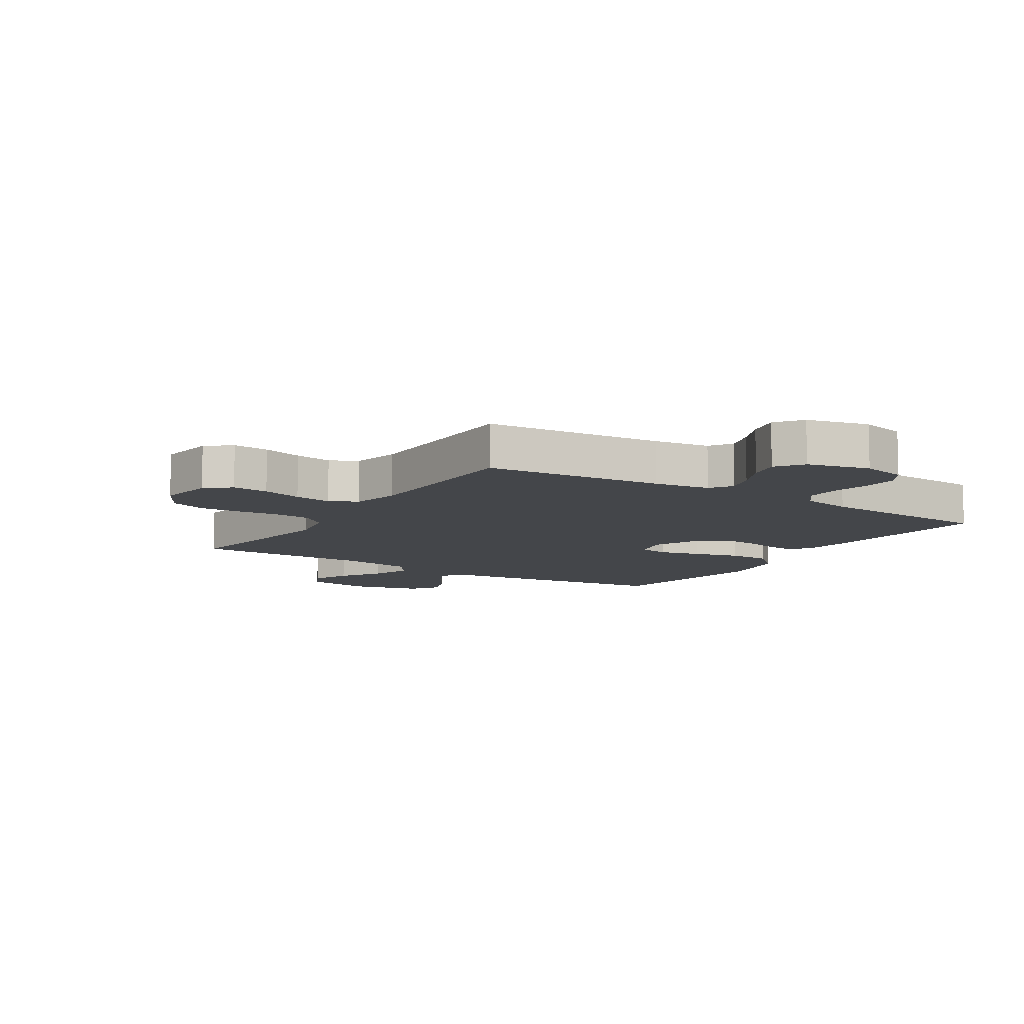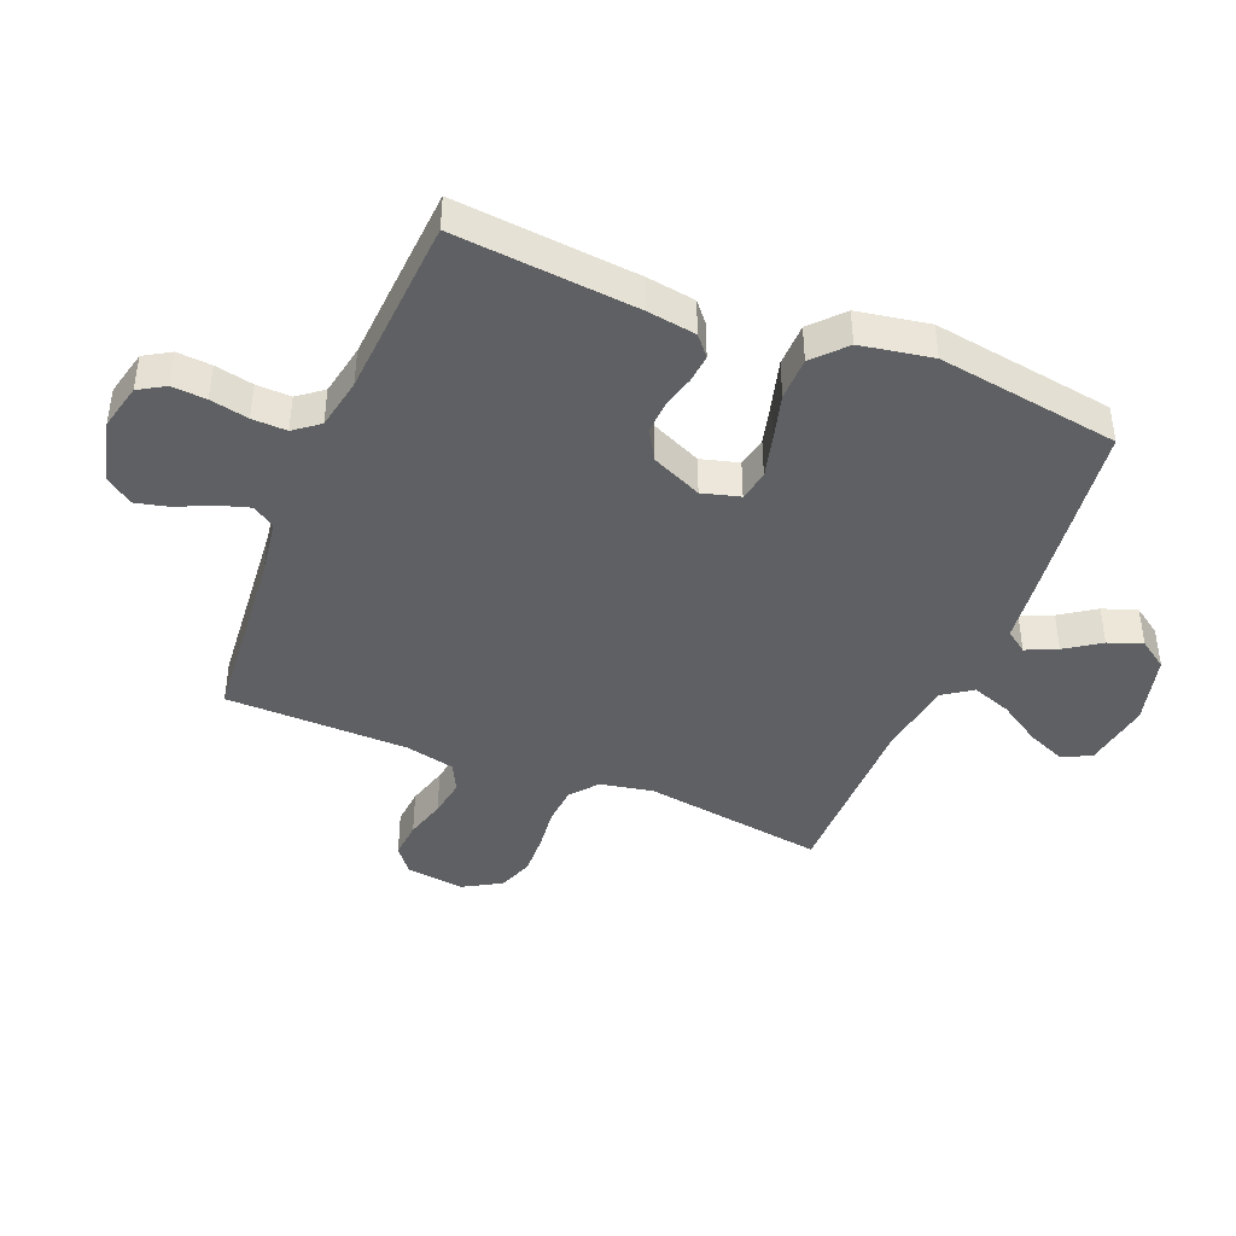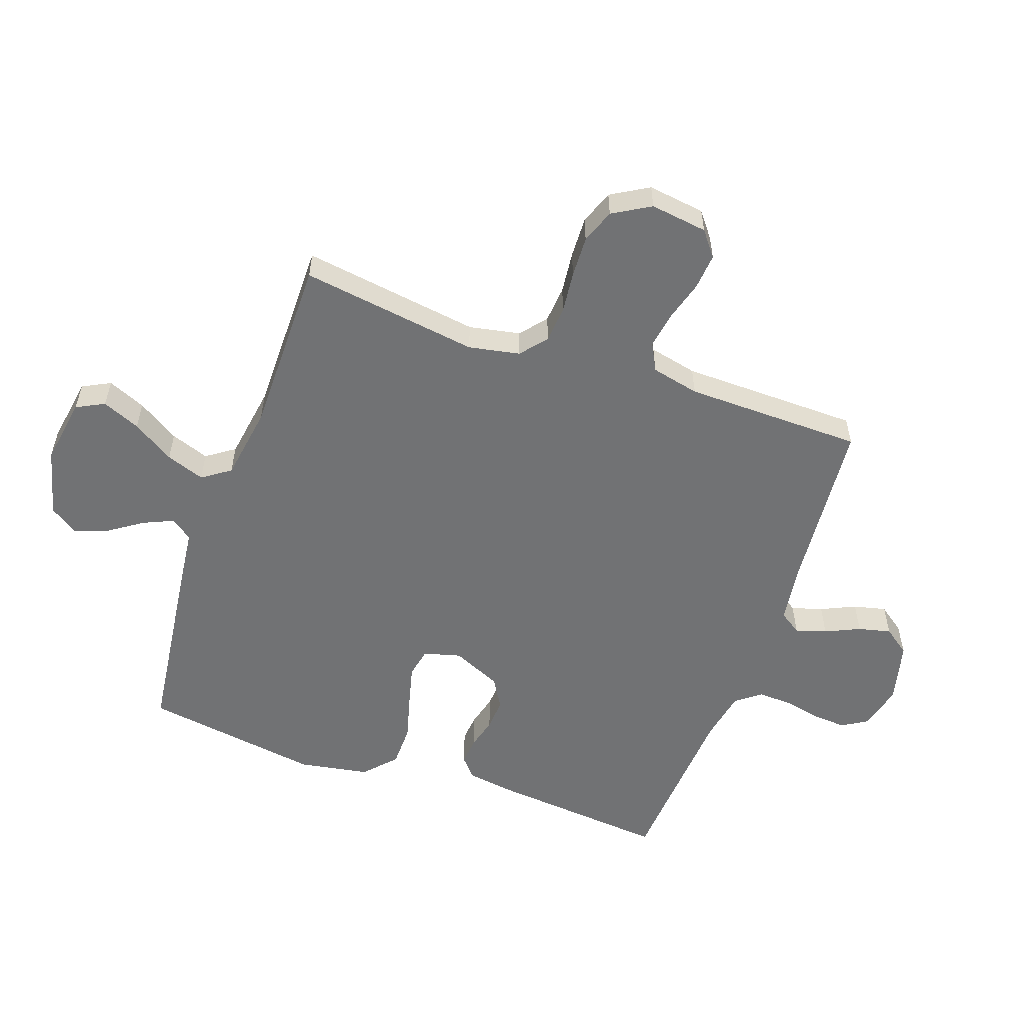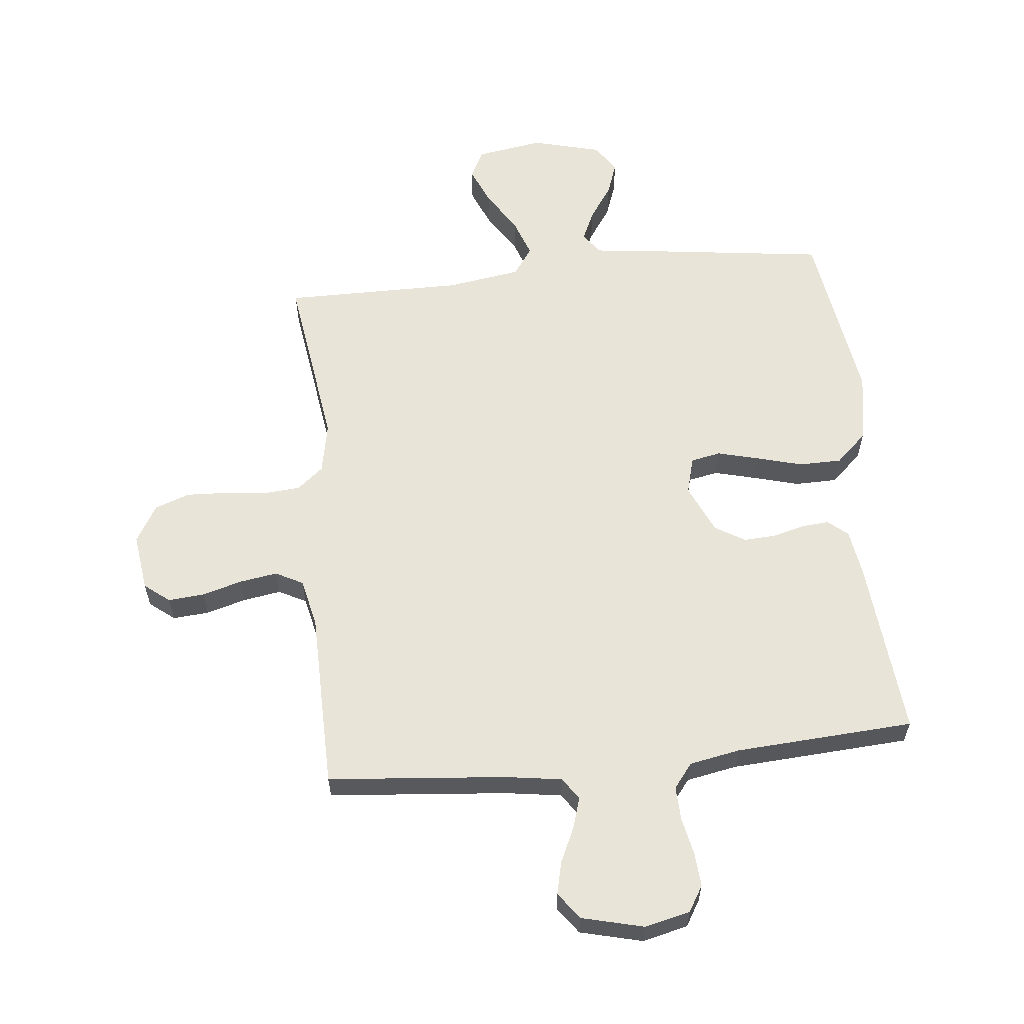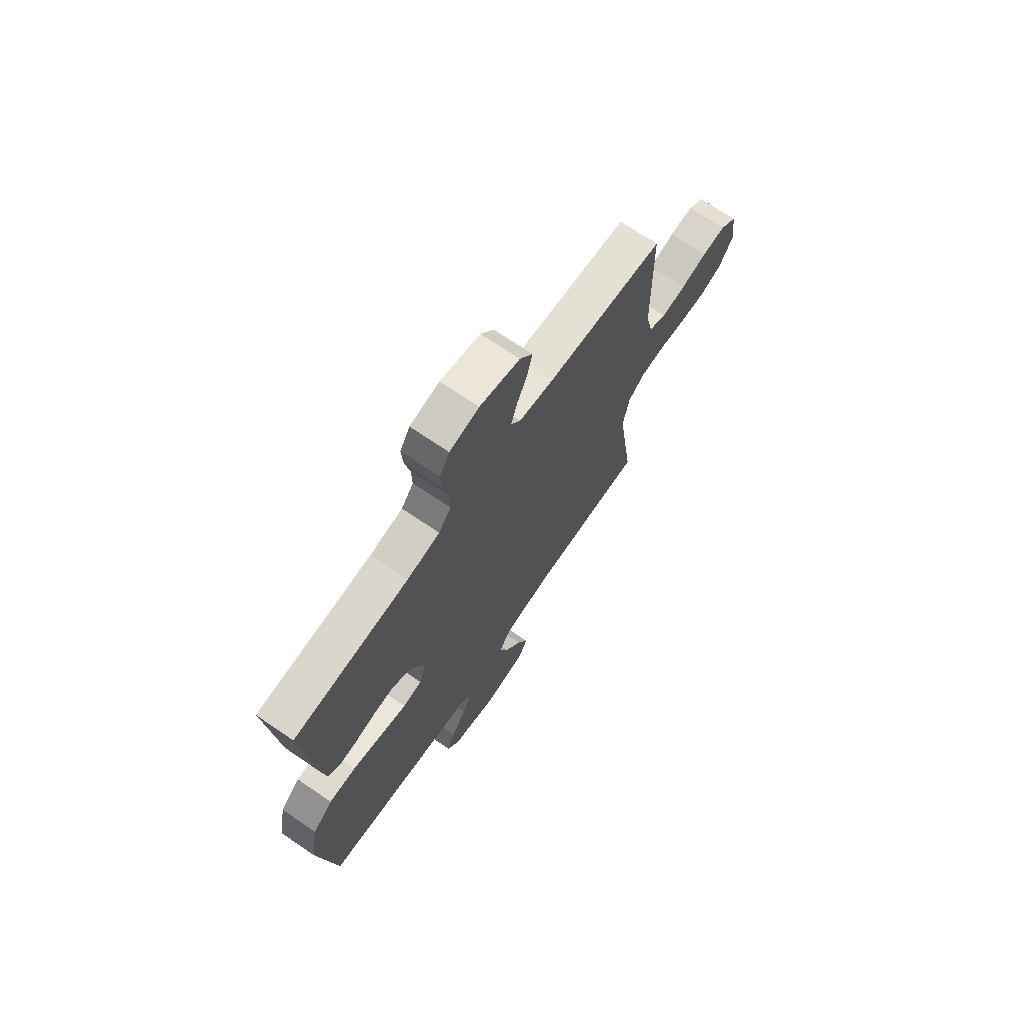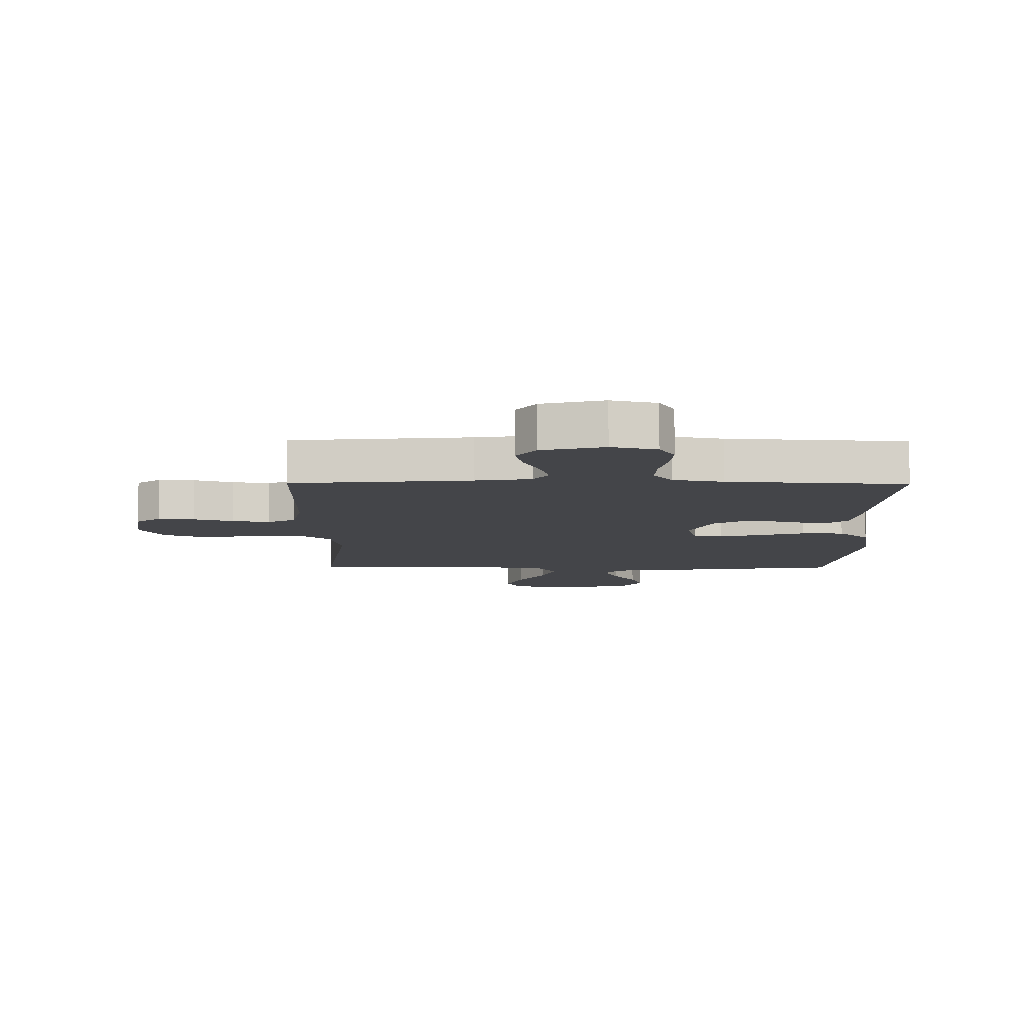
<metadata>
{"format":"obj","ext":"obj","renderer":"f3d","projection":"perspective","resolution":1024,"background":"white","views":[{"elev":-9.5,"azim":-32.6,"up":"+Y"},{"elev":-42.7,"azim":67.8,"up":"+Y"},{"elev":-55.5,"azim":-109.5,"up":"+Y"},{"elev":60.1,"azim":-5.9,"up":"+Y"},{"elev":70.5,"azim":124.3,"up":"+Z"},{"elev":-9.1,"azim":-0.5,"up":"+Y"}]}
</metadata>
<code>
v 0.5 0.07 0.5
v 0.473 0.07 0.2
v 0.461 0.07 0.12
v 0.428 0.07 0.092
v 0.382 0.07 0.096
v 0.328 0.07 0.11
v 0.274 0.07 0.113
v 0.224 0.07 0.083
v 0.187 0.07 0
v 0.204 0.07 -0.062
v 0.254 0.07 -0.072
v 0.324 0.07 -0.054
v 0.401 0.07 -0.033
v 0.472 0.07 -0.034
v 0.524 0.07 -0.082
v 0.545 0.07 -0.2
v 0.5 0.07 -0.5
v 0.2 0.07 -0.539
v 0.092 0.07 -0.552
v 0.066 0.07 -0.588
v 0.089 0.07 -0.639
v 0.128 0.07 -0.696
v 0.148 0.07 -0.752
v 0.116 0.07 -0.799
v 0 0.07 -0.829
v -0.112 0.07 -0.811
v -0.136 0.07 -0.764
v -0.109 0.07 -0.7
v -0.065 0.07 -0.63
v -0.042 0.07 -0.565
v -0.075 0.07 -0.518
v -0.2 0.07 -0.499
v -0.5 0.07 -0.5
v -0.457 0.07 -0.2
v -0.474 0.07 -0.114
v -0.518 0.07 -0.078
v -0.58 0.07 -0.073
v -0.65 0.07 -0.081
v -0.719 0.07 -0.084
v -0.777 0.07 -0.063
v -0.814 0.07 0
v -0.801 0.07 0.096
v -0.759 0.07 0.129
v -0.698 0.07 0.124
v -0.631 0.07 0.105
v -0.568 0.07 0.095
v -0.522 0.07 0.119
v -0.504 0.07 0.2
v -0.5 0.07 0.5
v -0.2 0.07 0.527
v -0.106 0.07 0.541
v -0.081 0.07 0.578
v -0.097 0.07 0.63
v -0.124 0.07 0.688
v -0.137 0.07 0.743
v -0.104 0.07 0.788
v 0 0.07 0.814
v 0.076 0.07 0.796
v 0.102 0.07 0.753
v 0.098 0.07 0.696
v 0.085 0.07 0.633
v 0.083 0.07 0.576
v 0.115 0.07 0.535
v 0.2 0.07 0.519
v 0.5 0 0.5
v 0.473 0 0.2
v 0.461 0 0.12
v 0.428 0 0.092
v 0.382 0 0.096
v 0.328 0 0.11
v 0.274 0 0.113
v 0.224 0 0.083
v 0.187 0 0
v 0.204 0 -0.062
v 0.254 0 -0.072
v 0.324 0 -0.054
v 0.401 0 -0.033
v 0.472 0 -0.034
v 0.524 0 -0.082
v 0.545 0 -0.2
v 0.5 0 -0.5
v 0.2 0 -0.539
v 0.092 0 -0.552
v 0.066 0 -0.588
v 0.089 0 -0.639
v 0.128 0 -0.696
v 0.148 0 -0.752
v 0.116 0 -0.799
v 0 0 -0.829
v -0.112 0 -0.811
v -0.136 0 -0.764
v -0.109 0 -0.7
v -0.065 0 -0.63
v -0.042 0 -0.565
v -0.075 0 -0.518
v -0.2 0 -0.499
v -0.5 0 -0.5
v -0.457 0 -0.2
v -0.474 0 -0.114
v -0.518 0 -0.078
v -0.58 0 -0.073
v -0.65 0 -0.081
v -0.719 0 -0.084
v -0.777 0 -0.063
v -0.814 0 0
v -0.801 0 0.096
v -0.759 0 0.129
v -0.698 0 0.124
v -0.631 0 0.105
v -0.568 0 0.095
v -0.522 0 0.119
v -0.504 0 0.2
v -0.5 0 0.5
v -0.2 0 0.527
v -0.106 0 0.541
v -0.081 0 0.578
v -0.097 0 0.63
v -0.124 0 0.688
v -0.137 0 0.743
v -0.104 0 0.788
v 0 0 0.814
v 0.076 0 0.796
v 0.102 0 0.753
v 0.098 0 0.696
v 0.085 0 0.633
v 0.083 0 0.576
v 0.115 0 0.535
v 0.2 0 0.519
f 59 60 61
f 58 59 61
f 57 58 61
f 56 57 61
f 55 56 61
f 54 55 61
f 53 54 61
f 52 53 61 62
f 51 52 62 63
f 48 49 50
f 51 63 64
f 50 51 64
f 48 50 64
f 47 48 64
f 43 44 45
f 42 43 45
f 41 42 45
f 40 41 45
f 39 40 45
f 38 39 45
f 37 38 45
f 36 37 45 46
f 35 36 46 47
f 32 33 34
f 31 32 34 35
f 27 28 29
f 26 27 29
f 25 26 29
f 24 25 29
f 23 24 29
f 22 23 29
f 21 22 29
f 20 21 29 30
f 19 20 30 31
f 18 19 31
f 17 18 31
f 16 17 31
f 15 16 31
f 14 15 31
f 13 14 31
f 12 13 31
f 4 5 6
f 3 4 6
f 2 3 6
f 1 2 6
f 64 1 6
f 64 6 7
f 47 64 7 8
f 35 47 8 9
f 31 35 9 10
f 11 12 31
f 10 11 31
f 125 124 123
f 125 123 122
f 125 122 121
f 125 121 120
f 125 120 119
f 125 119 118
f 125 118 117
f 126 125 117 116
f 127 126 116 115
f 114 113 112
f 128 127 115
f 128 115 114
f 128 114 112
f 128 112 111
f 109 108 107
f 109 107 106
f 109 106 105
f 109 105 104
f 109 104 103
f 109 103 102
f 109 102 101
f 110 109 101 100
f 111 110 100 99
f 98 97 96
f 99 98 96 95
f 93 92 91
f 93 91 90
f 93 90 89
f 93 89 88
f 93 88 87
f 93 87 86
f 93 86 85
f 94 93 85 84
f 95 94 84 83
f 95 83 82
f 95 82 81
f 95 81 80
f 95 80 79
f 95 79 78
f 95 78 77
f 95 77 76
f 70 69 68
f 70 68 67
f 70 67 66
f 70 66 65
f 70 65 128
f 71 70 128
f 72 71 128 111
f 73 72 111 99
f 74 73 99 95
f 95 76 75
f 95 75 74
f 1 65 66 2
f 2 66 67 3
f 3 67 68 4
f 4 68 69 5
f 5 69 70 6
f 6 70 71 7
f 7 71 72 8
f 8 72 73 9
f 9 73 74 10
f 10 74 75 11
f 11 75 76 12
f 12 76 77 13
f 13 77 78 14
f 14 78 79 15
f 15 79 80 16
f 16 80 81 17
f 17 81 82 18
f 18 82 83 19
f 19 83 84 20
f 20 84 85 21
f 21 85 86 22
f 22 86 87 23
f 23 87 88 24
f 24 88 89 25
f 25 89 90 26
f 26 90 91 27
f 27 91 92 28
f 28 92 93 29
f 29 93 94 30
f 30 94 95 31
f 31 95 96 32
f 32 96 97 33
f 33 97 98 34
f 34 98 99 35
f 35 99 100 36
f 36 100 101 37
f 37 101 102 38
f 38 102 103 39
f 39 103 104 40
f 40 104 105 41
f 41 105 106 42
f 42 106 107 43
f 43 107 108 44
f 44 108 109 45
f 45 109 110 46
f 46 110 111 47
f 47 111 112 48
f 48 112 113 49
f 49 113 114 50
f 50 114 115 51
f 51 115 116 52
f 52 116 117 53
f 53 117 118 54
f 54 118 119 55
f 55 119 120 56
f 56 120 121 57
f 57 121 122 58
f 58 122 123 59
f 59 123 124 60
f 60 124 125 61
f 61 125 126 62
f 62 126 127 63
f 63 127 128 64
f 64 128 65 1

</code>
